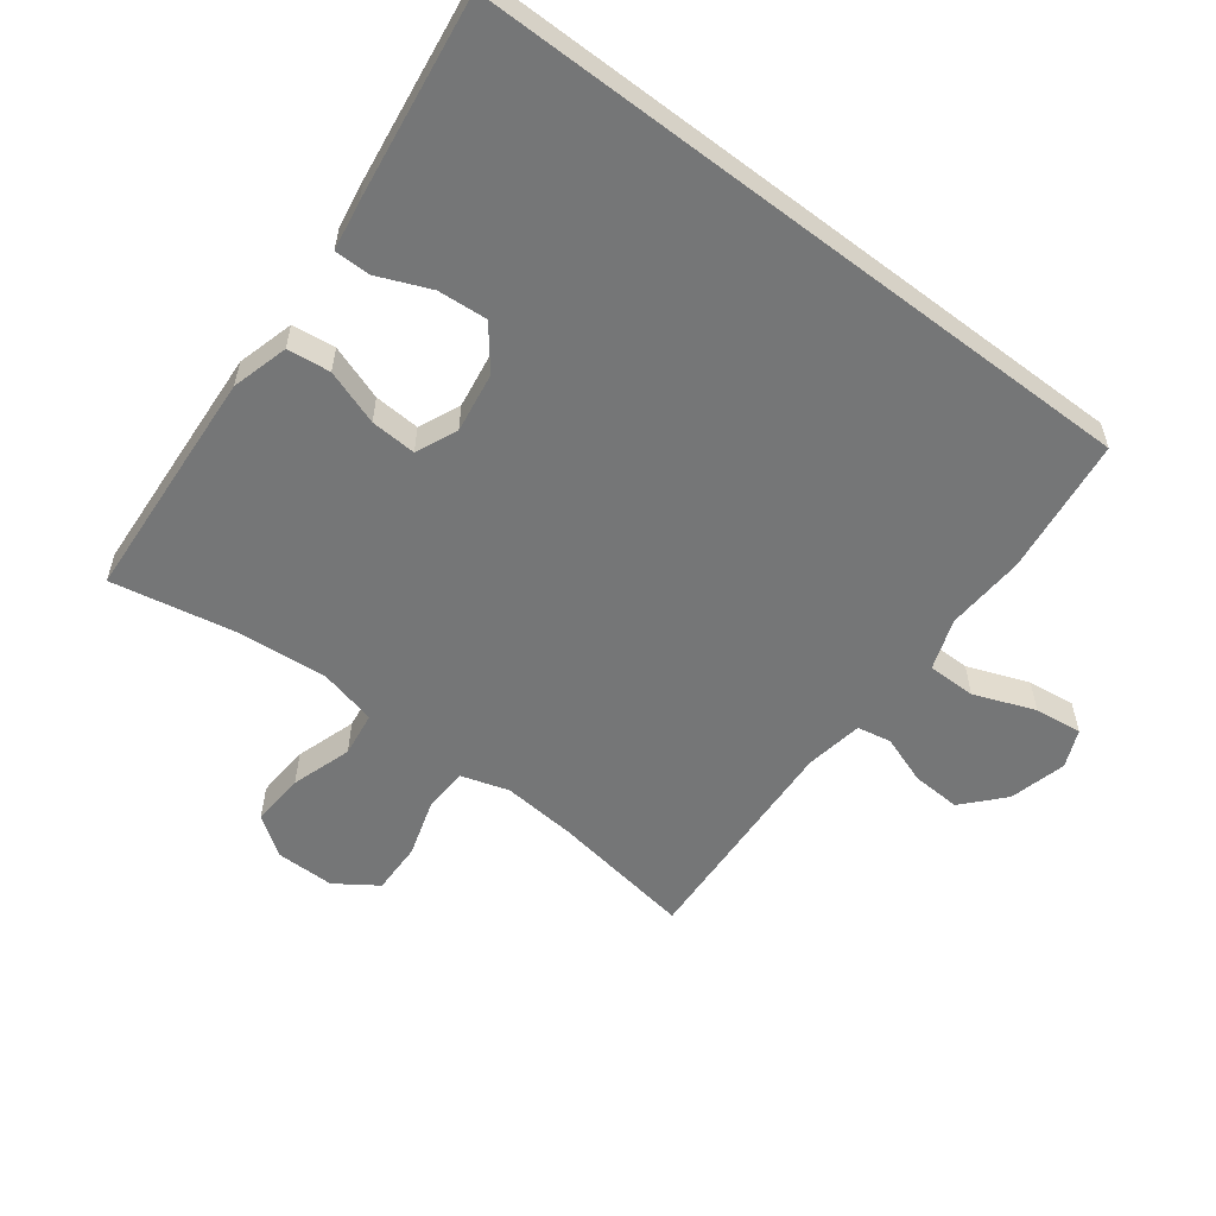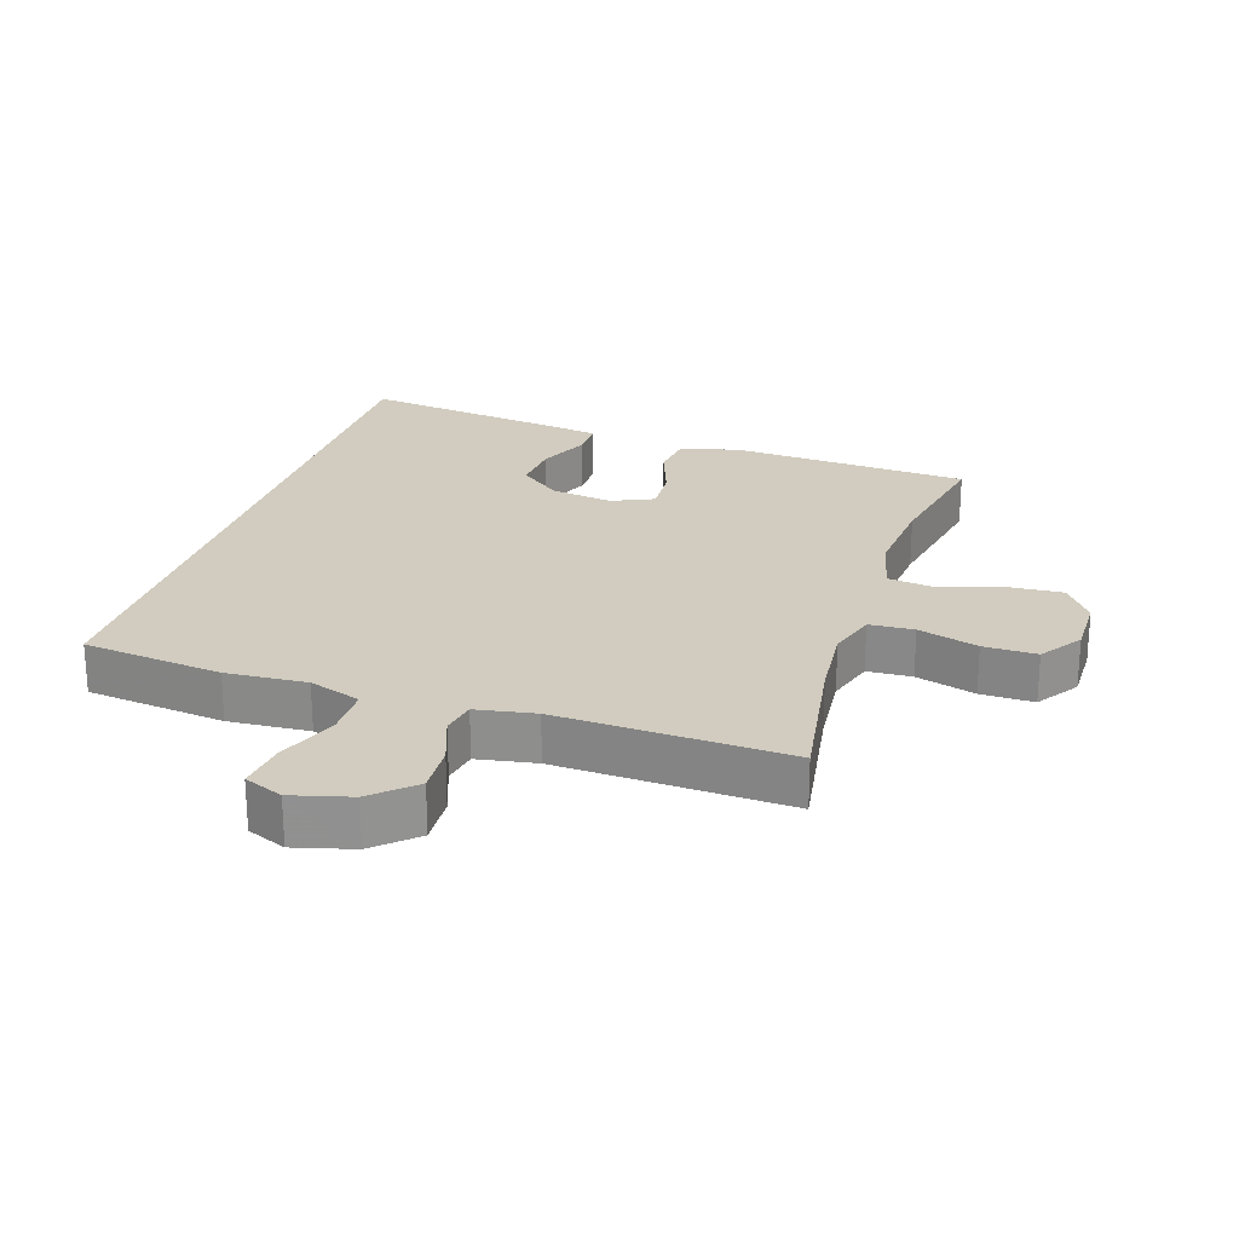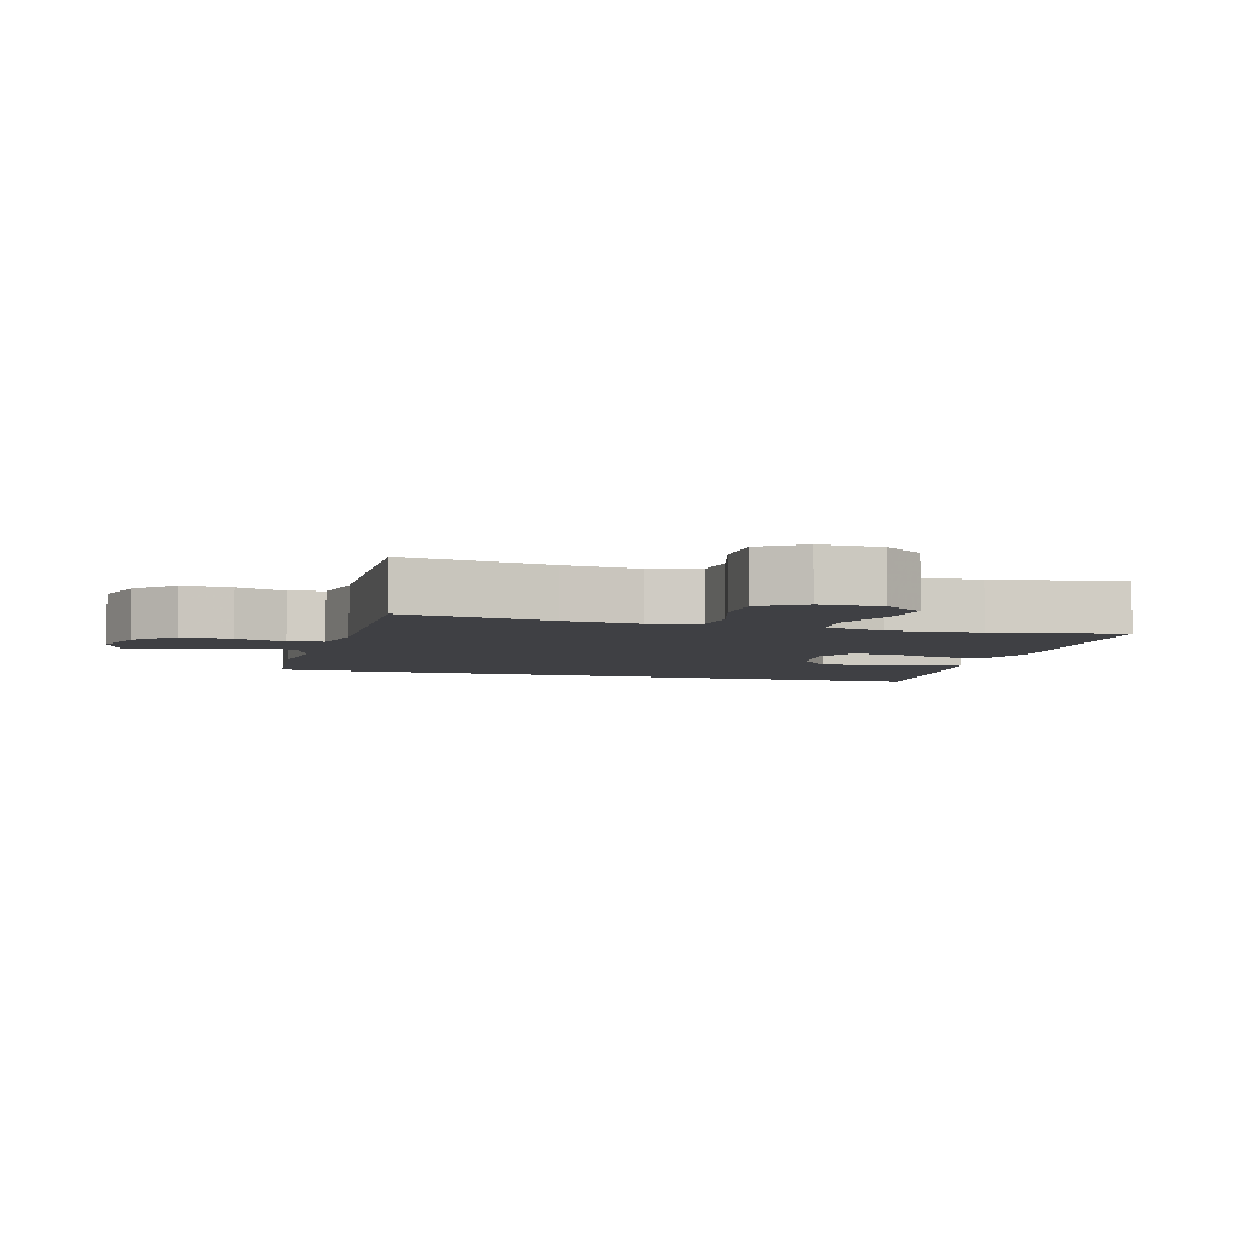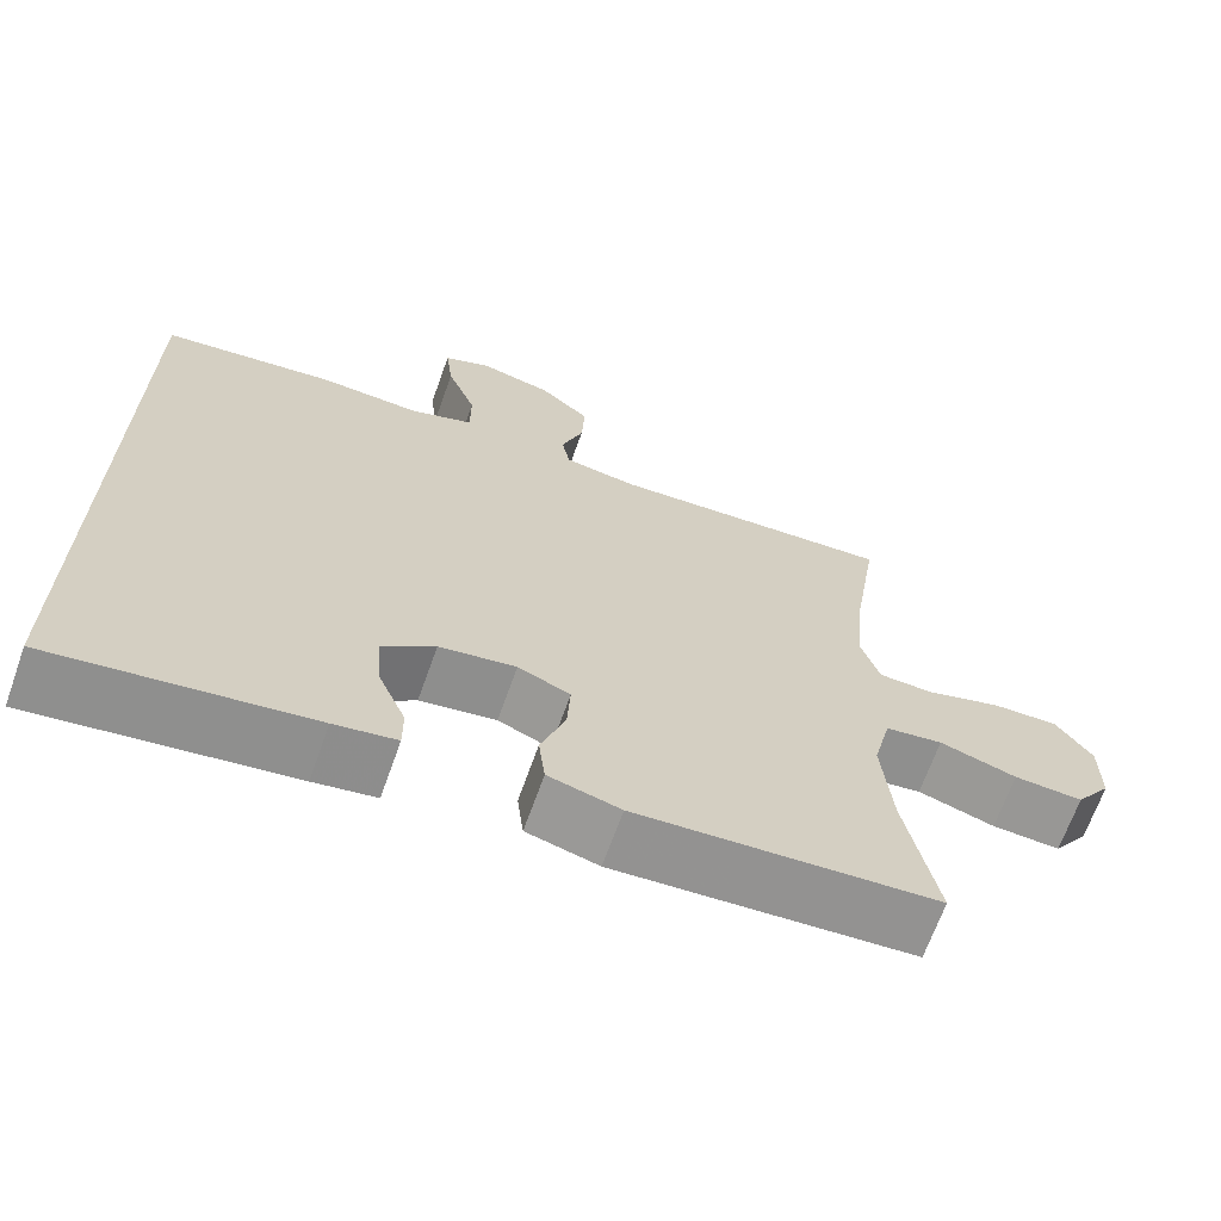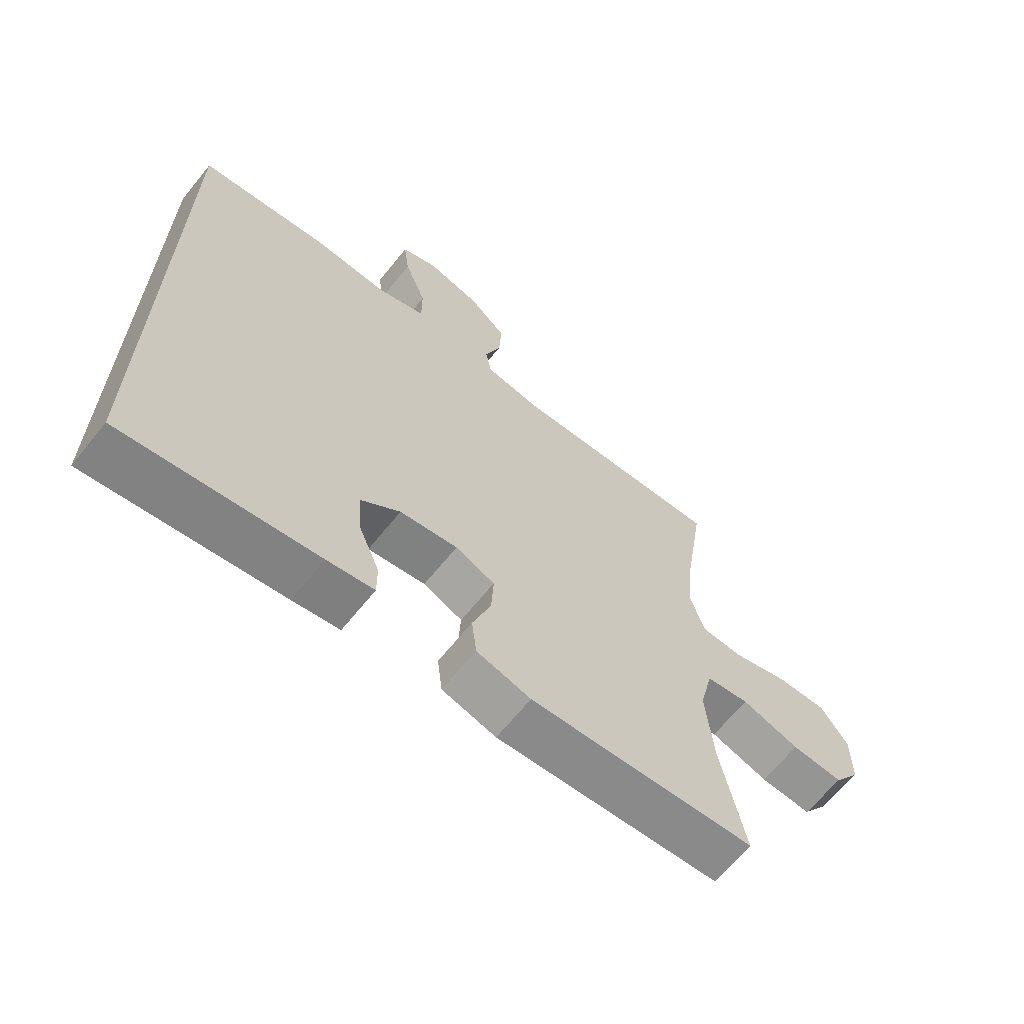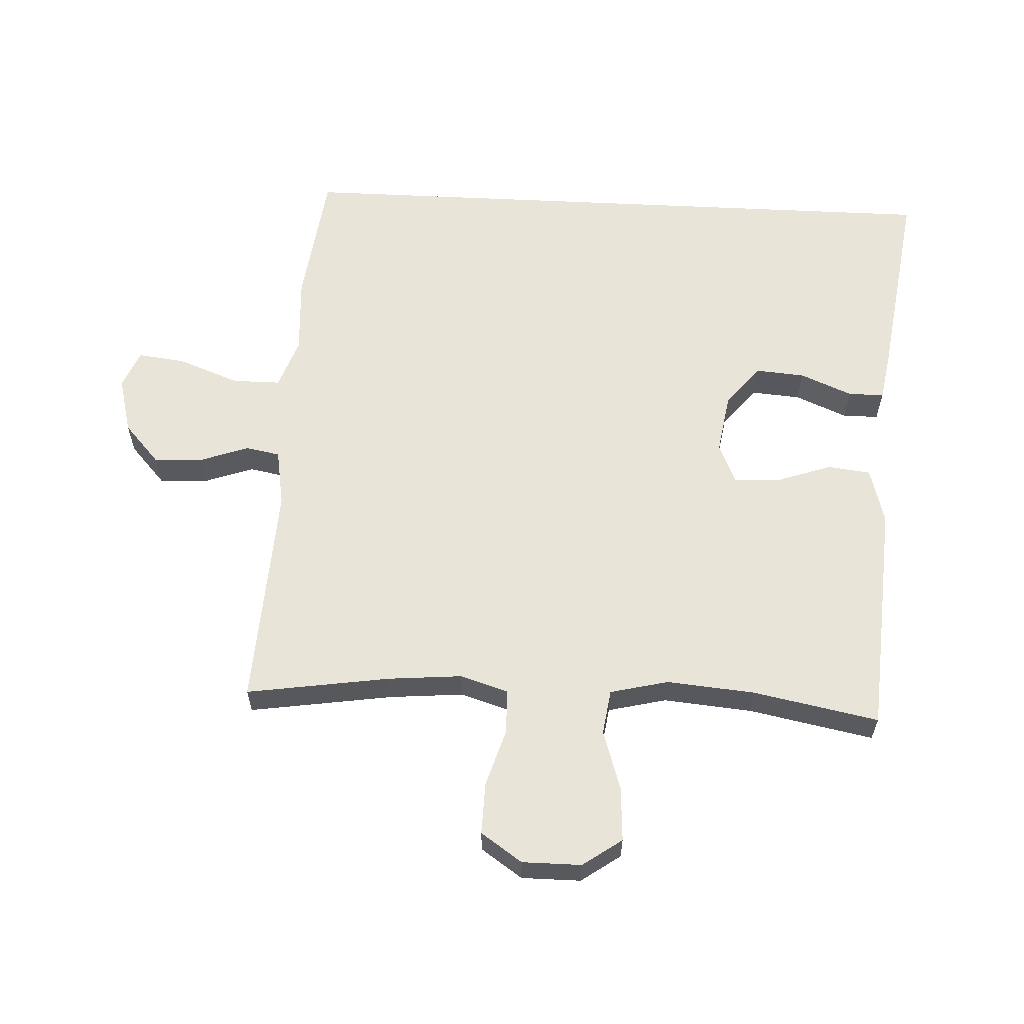
<metadata>
{"format":"obj","ext":"obj","renderer":"f3d","projection":"perspective","resolution":1024,"background":"white","views":[{"elev":-56.7,"azim":-127.3,"up":"+Y"},{"elev":23.8,"azim":17.4,"up":"+Y"},{"elev":-5.1,"azim":73.2,"up":"+Y"},{"elev":-67.5,"azim":-19.6,"up":"+Z"},{"elev":-65.6,"azim":-38.9,"up":"+Z"},{"elev":60.5,"azim":92.8,"up":"+Y"}]}
</metadata>
<code>
v 0.5 0.07 0.5
v 0.466 0.07 0.277
v 0.456 0.07 0.162
v 0.479 0.07 0.088
v 0.547 0.07 0.085
v 0.638 0.07 0.113
v 0.719 0.07 0.115
v 0.763 0.07 0.051
v 0.763 0.07 -0.041
v 0.72 0.07 -0.102
v 0.636 0.07 -0.097
v 0.542 0.07 -0.067
v 0.472 0.07 -0.077
v 0.45 0.07 -0.168
v 0.462 0.07 -0.305
v 0.5 0.07 -0.5
v 0.268 0.07 -0.516
v 0.134 0.07 -0.525
v 0.046 0.07 -0.501
v 0.038 0.07 -0.434
v 0.068 0.07 -0.348
v 0.072 0.07 -0.277
v 0.008 0.07 -0.249
v -0.086 0.07 -0.264
v -0.15 0.07 -0.315
v -0.144 0.07 -0.392
v -0.11 0.07 -0.473
v -0.11 0.07 -0.529
v -0.186 0.07 -0.542
v -0.5 0.07 -0.587
v -0.5 0.07 0.463
v -0.287 0.07 0.49
v -0.164 0.07 0.483
v -0.085 0.07 0.511
v -0.085 0.07 0.586
v -0.121 0.07 0.681
v -0.13 0.07 0.755
v -0.071 0.07 0.78
v 0.018 0.07 0.757
v 0.08 0.07 0.701
v 0.076 0.07 0.625
v 0.049 0.07 0.549
v 0.059 0.07 0.496
v 0.149 0.07 0.481
v 0.5 0 0.5
v 0.466 0 0.277
v 0.456 0 0.162
v 0.479 0 0.088
v 0.547 0 0.085
v 0.638 0 0.113
v 0.719 0 0.115
v 0.763 0 0.051
v 0.763 0 -0.041
v 0.72 0 -0.102
v 0.636 0 -0.097
v 0.542 0 -0.067
v 0.472 0 -0.077
v 0.45 0 -0.168
v 0.462 0 -0.305
v 0.5 0 -0.5
v 0.268 0 -0.516
v 0.134 0 -0.525
v 0.046 0 -0.501
v 0.038 0 -0.434
v 0.068 0 -0.348
v 0.072 0 -0.277
v 0.008 0 -0.249
v -0.086 0 -0.264
v -0.15 0 -0.315
v -0.144 0 -0.392
v -0.11 0 -0.473
v -0.11 0 -0.529
v -0.186 0 -0.542
v -0.5 0 -0.587
v -0.5 0 0.463
v -0.287 0 0.49
v -0.164 0 0.483
v -0.085 0 0.511
v -0.085 0 0.586
v -0.121 0 0.681
v -0.13 0 0.755
v -0.071 0 0.78
v 0.018 0 0.757
v 0.08 0 0.701
v 0.076 0 0.625
v 0.049 0 0.549
v 0.059 0 0.496
v 0.149 0 0.481
f 39 40 41 42
f 37 38 39 42
f 35 36 37 42
f 34 35 42 43
f 33 34 43 44
f 31 32 33
f 30 31 33 44
f 26 27 28 29
f 25 26 29 30
f 24 25 30 44
f 18 19 20 21
f 18 21 22
f 15 16 17 18
f 14 15 18 22
f 13 14 22 23
f 9 10 11 12
f 7 8 9 12
f 5 6 7 12
f 4 5 12 13
f 3 4 13 23
f 24 44 1 2
f 2 3 23 24
f 86 85 84 83
f 86 83 82 81
f 86 81 80 79
f 87 86 79 78
f 88 87 78 77
f 77 76 75
f 88 77 75 74
f 73 72 71 70
f 74 73 70 69
f 88 74 69 68
f 65 64 63 62
f 66 65 62
f 62 61 60 59
f 66 62 59 58
f 67 66 58 57
f 56 55 54 53
f 56 53 52 51
f 56 51 50 49
f 57 56 49 48
f 67 57 48 47
f 46 45 88 68
f 68 67 47 46
f 1 45 46 2
f 2 46 47 3
f 3 47 48 4
f 4 48 49 5
f 5 49 50 6
f 6 50 51 7
f 7 51 52 8
f 8 52 53 9
f 9 53 54 10
f 10 54 55 11
f 11 55 56 12
f 12 56 57 13
f 13 57 58 14
f 14 58 59 15
f 15 59 60 16
f 16 60 61 17
f 17 61 62 18
f 18 62 63 19
f 19 63 64 20
f 20 64 65 21
f 21 65 66 22
f 22 66 67 23
f 23 67 68 24
f 24 68 69 25
f 25 69 70 26
f 26 70 71 27
f 27 71 72 28
f 28 72 73 29
f 29 73 74 30
f 30 74 75 31
f 31 75 76 32
f 32 76 77 33
f 33 77 78 34
f 34 78 79 35
f 35 79 80 36
f 36 80 81 37
f 37 81 82 38
f 38 82 83 39
f 39 83 84 40
f 40 84 85 41
f 41 85 86 42
f 42 86 87 43
f 43 87 88 44
f 44 88 45 1

</code>
